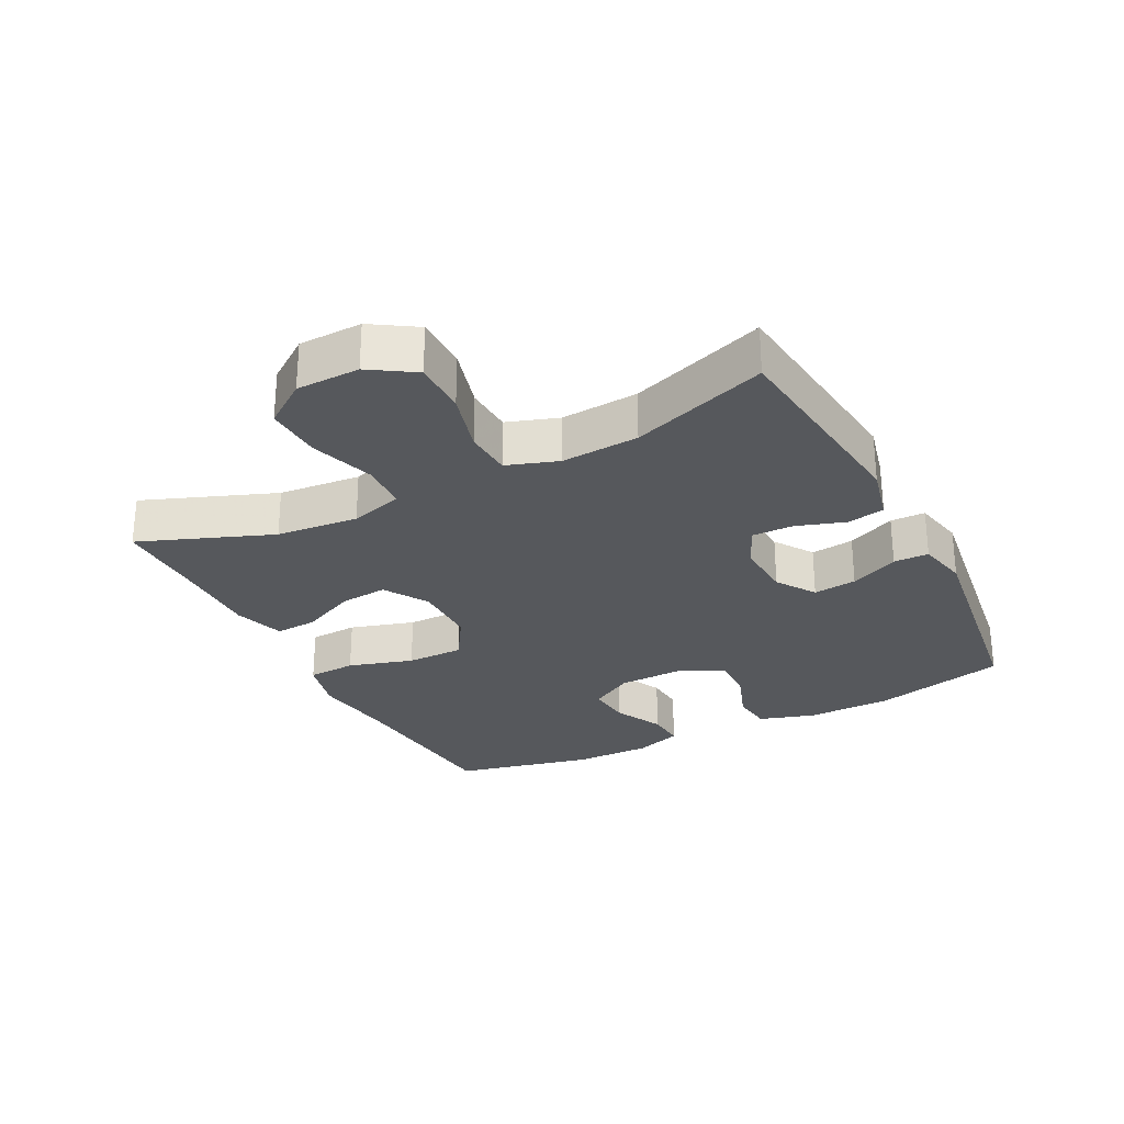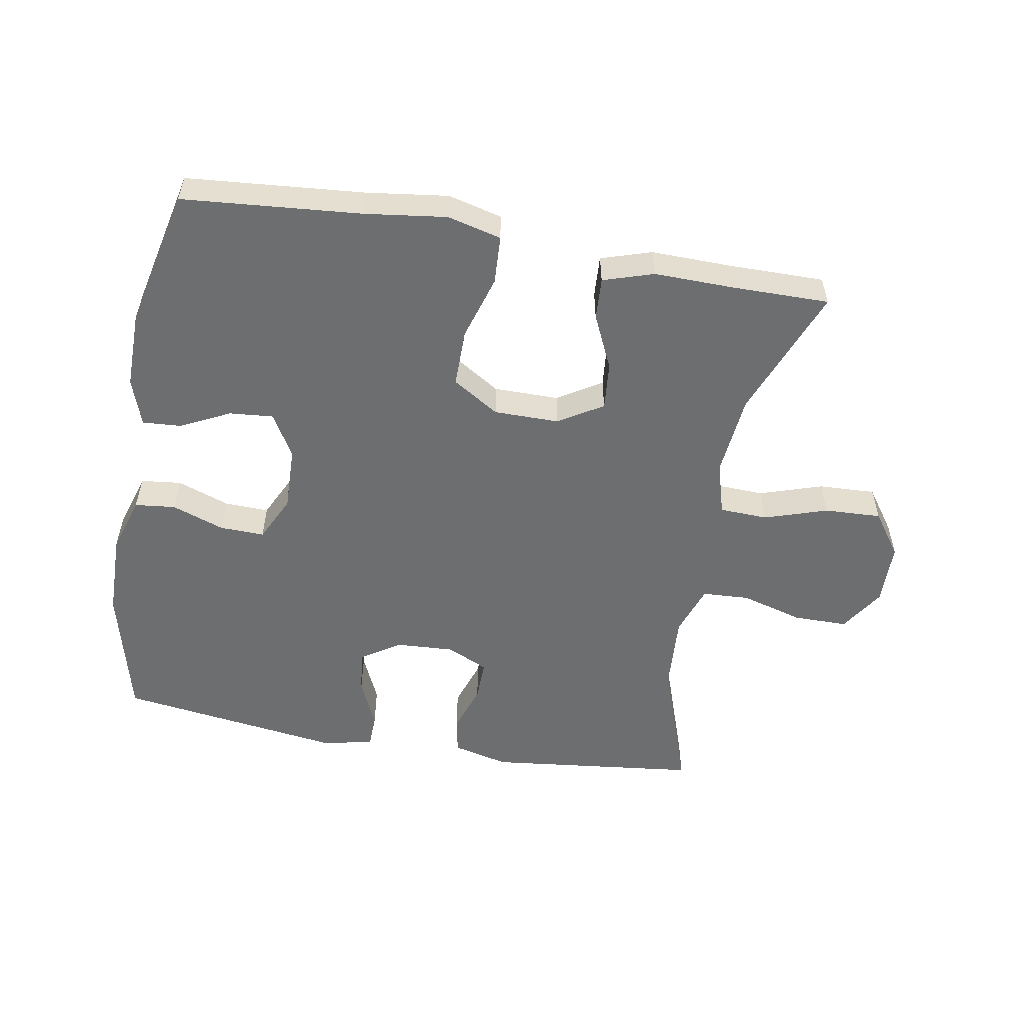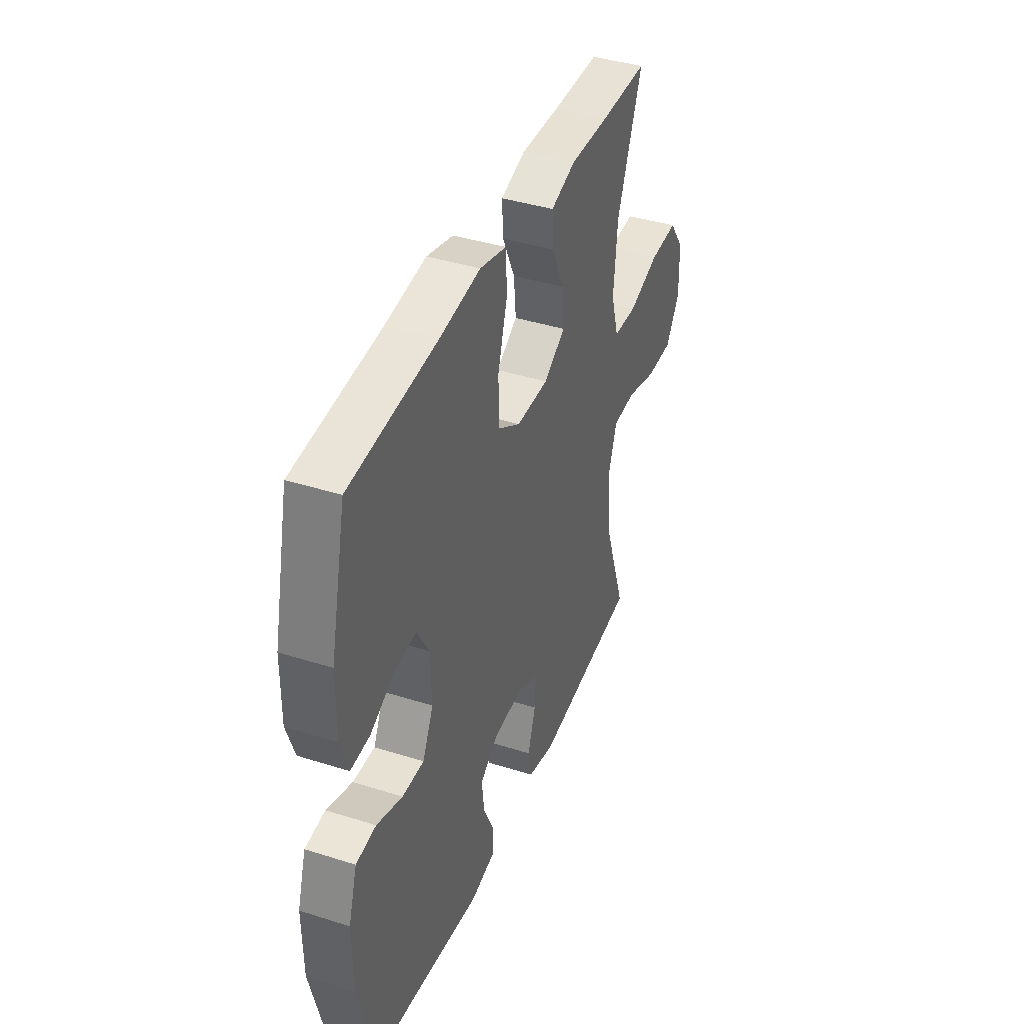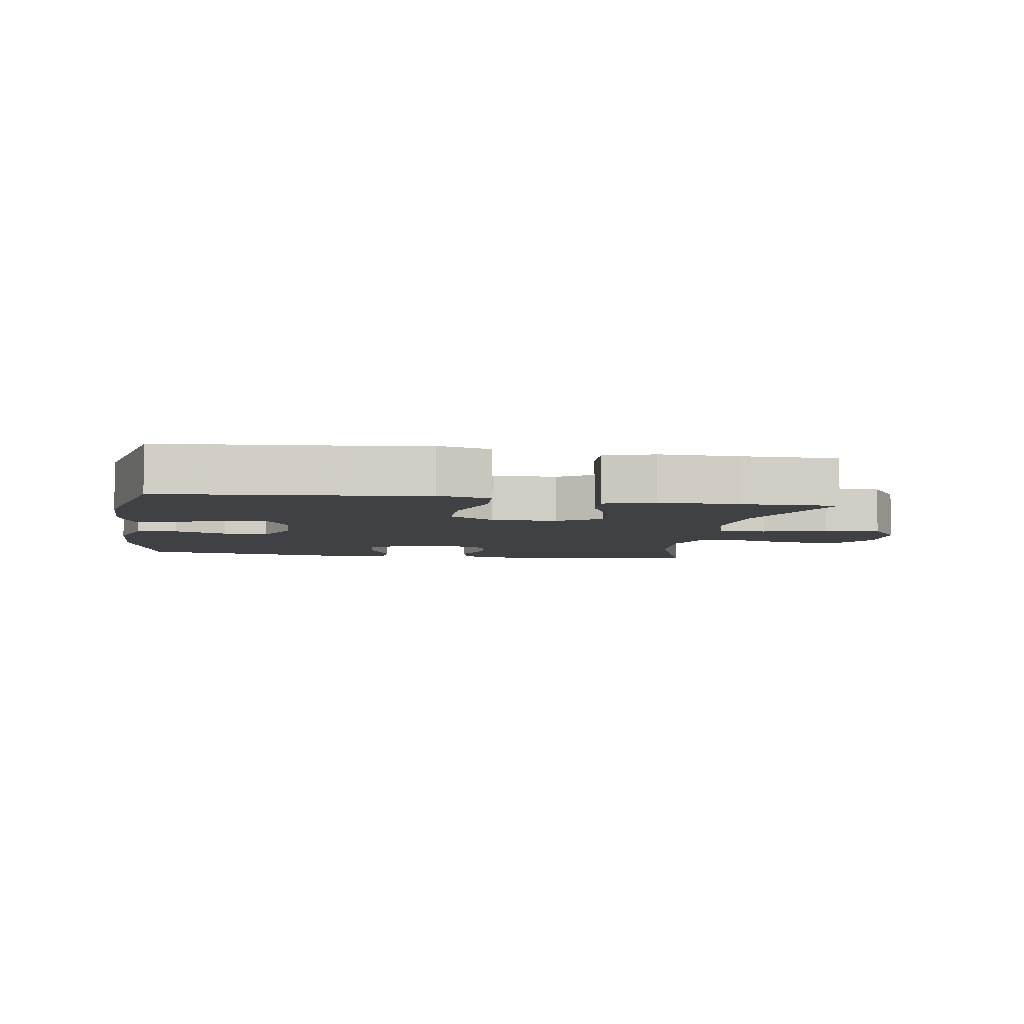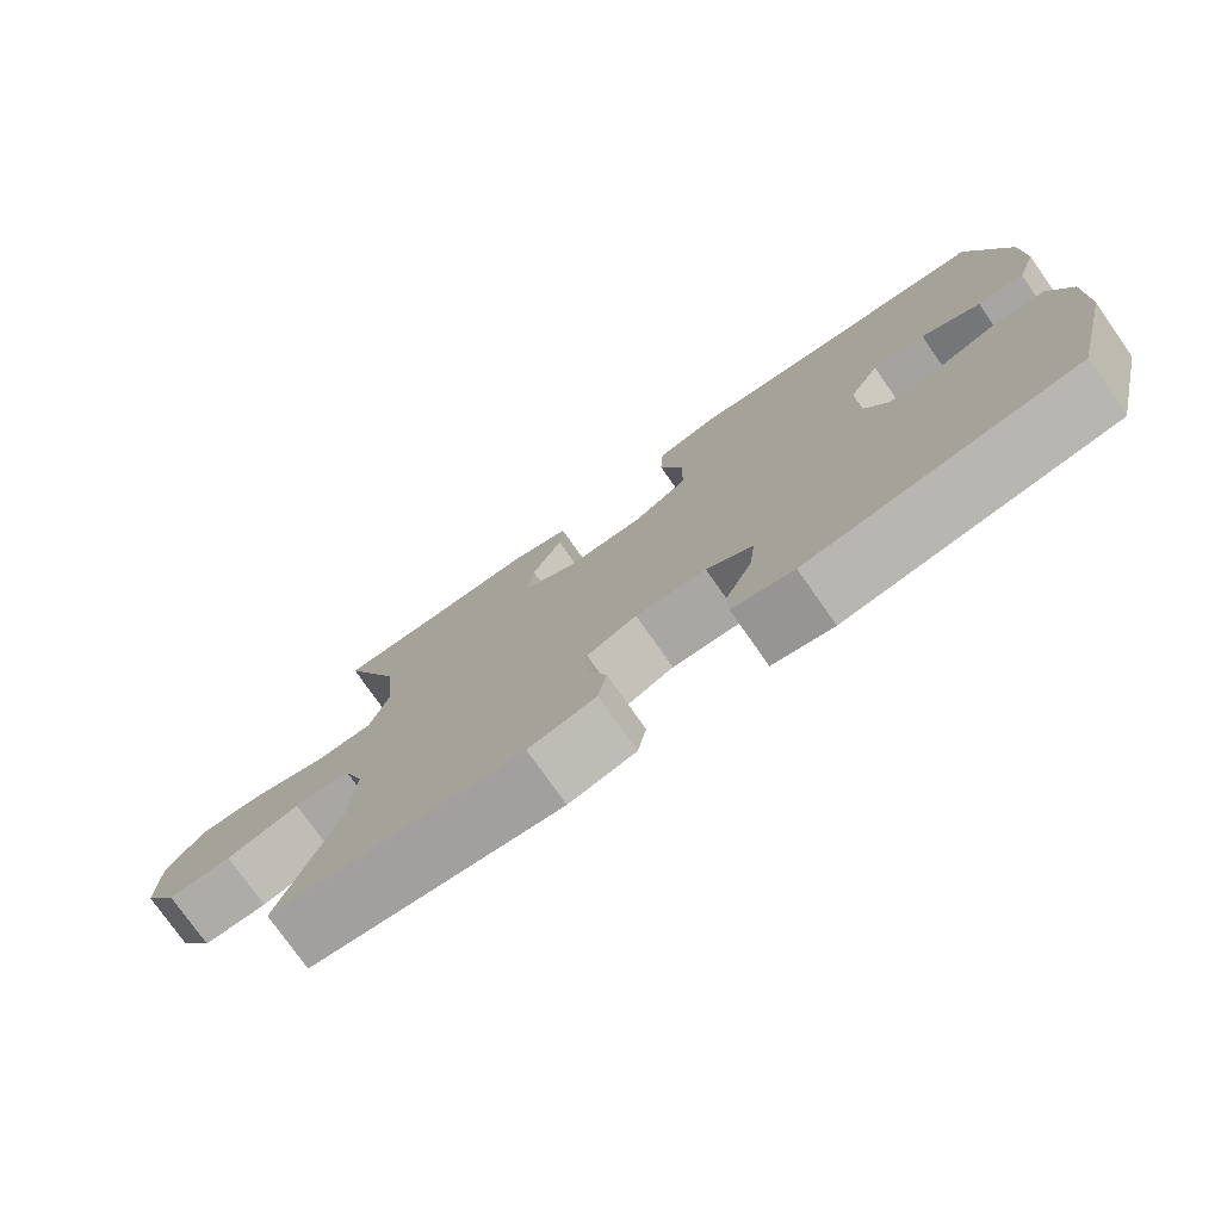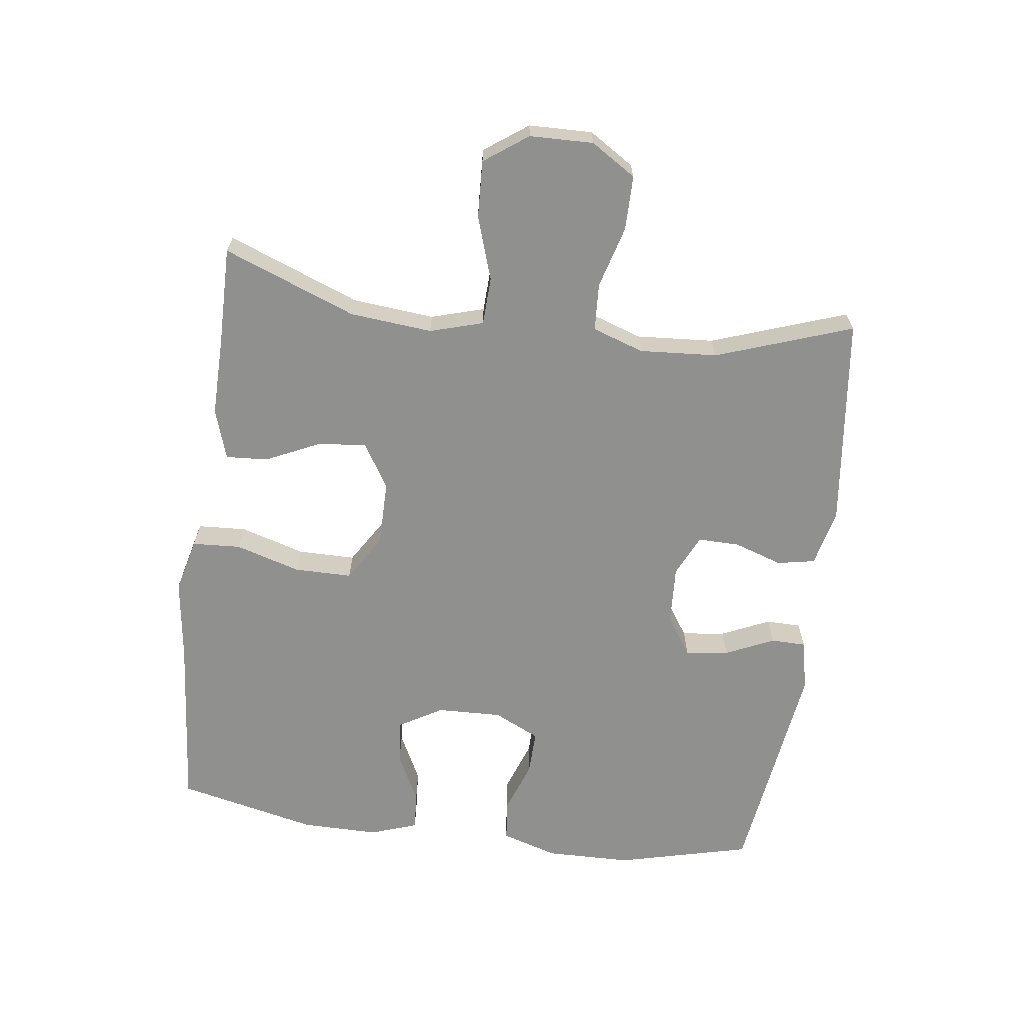
<metadata>
{"format":"obj","ext":"obj","renderer":"f3d","projection":"perspective","resolution":1024,"background":"white","views":[{"elev":-27.8,"azim":117.2,"up":"+Y"},{"elev":-54.2,"azim":-10.1,"up":"+Y"},{"elev":40.2,"azim":-68.7,"up":"+Z"},{"elev":-5.8,"azim":-9.0,"up":"+Y"},{"elev":-76.7,"azim":-144.9,"up":"+Z"},{"elev":-65.5,"azim":82.6,"up":"+Y"}]}
</metadata>
<code>
v 0.5 0.07 -0.5
v 0.173 0.07 -0.538
v 0.086 0.07 -0.517
v 0.075 0.07 -0.459
v 0.1 0.07 -0.384
v 0.101 0.07 -0.32
v 0.037 0.07 -0.29
v -0.054 0.07 -0.295
v -0.114 0.07 -0.335
v -0.106 0.07 -0.402
v -0.072 0.07 -0.477
v -0.073 0.07 -0.531
v -0.152 0.07 -0.548
v -0.5 0.07 -0.5
v -0.551 0.07 -0.293
v -0.553 0.07 -0.161
v -0.526 0.07 -0.074
v -0.463 0.07 -0.067
v -0.382 0.07 -0.096
v -0.313 0.07 -0.098
v -0.279 0.07 -0.027
v -0.282 0.07 0.073
v -0.321 0.07 0.14
v -0.389 0.07 0.134
v -0.465 0.07 0.096
v -0.525 0.07 0.092
v -0.55 0.07 0.165
v -0.549 0.07 0.284
v -0.5 0.07 0.5
v -0.226 0.07 0.524
v -0.099 0.07 0.541
v -0.016 0.07 0.52
v -0.012 0.07 0.445
v -0.042 0.07 0.345
v -0.042 0.07 0.256
v 0.03 0.07 0.211
v 0.131 0.07 0.211
v 0.199 0.07 0.253
v 0.192 0.07 0.327
v 0.153 0.07 0.411
v 0.149 0.07 0.476
v 0.227 0.07 0.501
v 0.351 0.07 0.499
v 0.5 0.07 0.5
v 0.421 0.07 0.296
v 0.409 0.07 0.169
v 0.433 0.07 0.087
v 0.507 0.07 0.084
v 0.605 0.07 0.116
v 0.693 0.07 0.12
v 0.741 0.07 0.053
v 0.743 0.07 -0.045
v 0.699 0.07 -0.114
v 0.615 0.07 -0.114
v 0.519 0.07 -0.087
v 0.446 0.07 -0.091
v 0.419 0.07 -0.17
v 0.427 0.07 -0.29
v 0.5 0 -0.5
v 0.173 0 -0.538
v 0.086 0 -0.517
v 0.075 0 -0.459
v 0.1 0 -0.384
v 0.101 0 -0.32
v 0.037 0 -0.29
v -0.054 0 -0.295
v -0.114 0 -0.335
v -0.106 0 -0.402
v -0.072 0 -0.477
v -0.073 0 -0.531
v -0.152 0 -0.548
v -0.5 0 -0.5
v -0.551 0 -0.293
v -0.553 0 -0.161
v -0.526 0 -0.074
v -0.463 0 -0.067
v -0.382 0 -0.096
v -0.313 0 -0.098
v -0.279 0 -0.027
v -0.282 0 0.073
v -0.321 0 0.14
v -0.389 0 0.134
v -0.465 0 0.096
v -0.525 0 0.092
v -0.55 0 0.165
v -0.549 0 0.284
v -0.5 0 0.5
v -0.226 0 0.524
v -0.099 0 0.541
v -0.016 0 0.52
v -0.012 0 0.445
v -0.042 0 0.345
v -0.042 0 0.256
v 0.03 0 0.211
v 0.131 0 0.211
v 0.199 0 0.253
v 0.192 0 0.327
v 0.153 0 0.411
v 0.149 0 0.476
v 0.227 0 0.501
v 0.351 0 0.499
v 0.5 0 0.5
v 0.421 0 0.296
v 0.409 0 0.169
v 0.433 0 0.087
v 0.507 0 0.084
v 0.605 0 0.116
v 0.693 0 0.12
v 0.741 0 0.053
v 0.743 0 -0.045
v 0.699 0 -0.114
v 0.615 0 -0.114
v 0.519 0 -0.087
v 0.446 0 -0.091
v 0.419 0 -0.17
v 0.427 0 -0.29
f 52 53 54 55
f 52 55 56
f 51 52 56
f 48 49 50 51
f 47 48 51 56
f 46 47 56 57
f 43 44 45
f 43 45 46
f 42 43 46 57
f 39 40 41 42
f 38 39 42 57
f 31 32 33 34
f 30 31 34 35
f 29 30 35
f 28 29 35 36
f 24 25 26 27
f 23 24 27 28
f 16 17 18 19
f 16 19 20
f 15 16 20
f 14 15 20
f 13 14 20 21
f 10 11 12 13
f 9 10 13 21
f 2 3 4 5
f 58 1 2 5
f 58 5 6
f 37 38 57 58
f 36 37 58 6
f 23 28 36
f 22 23 36 6
f 8 9 21 22
f 7 8 22
f 6 7 22
f 113 112 111 110
f 114 113 110
f 114 110 109
f 109 108 107 106
f 114 109 106 105
f 115 114 105 104
f 103 102 101
f 104 103 101
f 115 104 101 100
f 100 99 98 97
f 115 100 97 96
f 92 91 90 89
f 93 92 89 88
f 93 88 87
f 94 93 87 86
f 85 84 83 82
f 86 85 82 81
f 77 76 75 74
f 78 77 74
f 78 74 73
f 78 73 72
f 79 78 72 71
f 71 70 69 68
f 79 71 68 67
f 63 62 61 60
f 63 60 59 116
f 64 63 116
f 116 115 96 95
f 64 116 95 94
f 94 86 81
f 64 94 81 80
f 80 79 67 66
f 80 66 65
f 80 65 64
f 1 59 60 2
f 2 60 61 3
f 3 61 62 4
f 4 62 63 5
f 5 63 64 6
f 6 64 65 7
f 7 65 66 8
f 8 66 67 9
f 9 67 68 10
f 10 68 69 11
f 11 69 70 12
f 12 70 71 13
f 13 71 72 14
f 14 72 73 15
f 15 73 74 16
f 16 74 75 17
f 17 75 76 18
f 18 76 77 19
f 19 77 78 20
f 20 78 79 21
f 21 79 80 22
f 22 80 81 23
f 23 81 82 24
f 24 82 83 25
f 25 83 84 26
f 26 84 85 27
f 27 85 86 28
f 28 86 87 29
f 29 87 88 30
f 30 88 89 31
f 31 89 90 32
f 32 90 91 33
f 33 91 92 34
f 34 92 93 35
f 35 93 94 36
f 36 94 95 37
f 37 95 96 38
f 38 96 97 39
f 39 97 98 40
f 40 98 99 41
f 41 99 100 42
f 42 100 101 43
f 43 101 102 44
f 44 102 103 45
f 45 103 104 46
f 46 104 105 47
f 47 105 106 48
f 48 106 107 49
f 49 107 108 50
f 50 108 109 51
f 51 109 110 52
f 52 110 111 53
f 53 111 112 54
f 54 112 113 55
f 55 113 114 56
f 56 114 115 57
f 57 115 116 58
f 58 116 59 1

</code>
